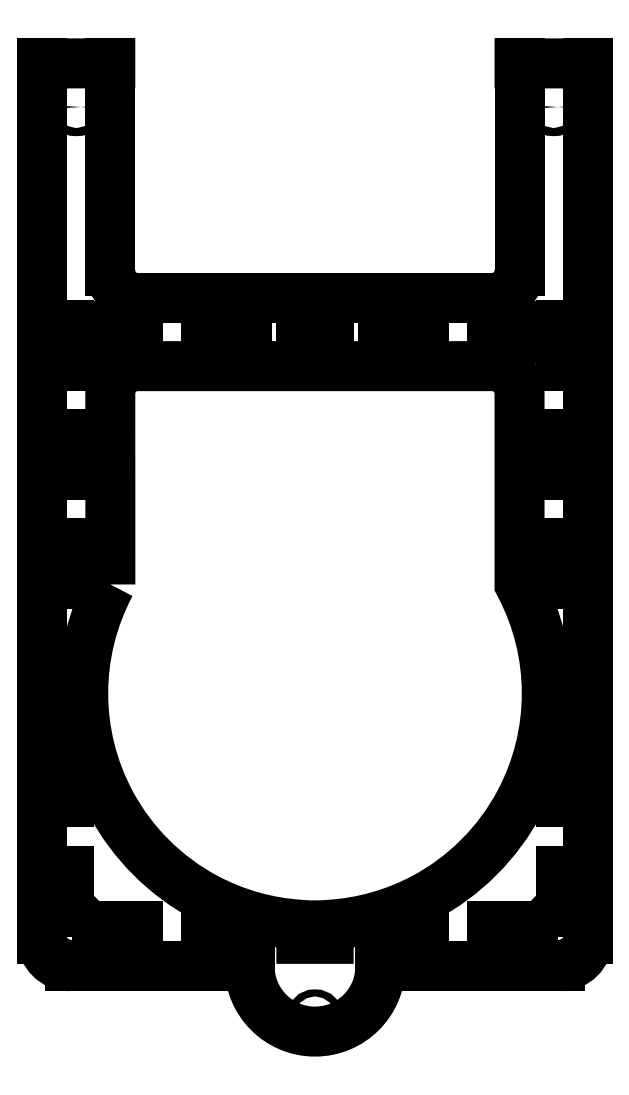
<metadata>
{"format":"dxf","ext":"dxf","renderer":"ezdxf+matplotlib","layout":"modelspace","background":"white","min_lineweight":24,"dpi":150}
</metadata>
<code>
0
SECTION
2
ENTITIES
0
LINE
8
0
10
100
20
231
30
0
11
75
21
231
31
0
0
LINE
8
0
10
75
20
155
30
0
11
75
21
231
31
0
0
LINE
8
0
10
65
20
145
30
0
11
-65.06
21
145
31
0
0
LINE
8
0
10
-75.06
20
155
30
0
11
-75.06
21
231
31
0
0
LINE
8
0
10
-100
20
231
30
0
11
-75.06
21
231
31
0
0
CIRCLE
8
0
10
-87.5
20
215
30
0
40
1.5
210
0
220
-0
230
1
0
CIRCLE
8
0
10
87.5
20
215
30
0
40
1.5
210
0
220
-0
230
1
0
LINE
8
0
10
-95
20
-65
30
0
11
-95
21
-80
31
0
0
LINE
8
0
10
-95
20
-80
30
0
11
-90.2
21
-80
31
0
0
LINE
8
0
10
-90.2
20
-65
30
0
11
-95
21
-65
31
0
0
LINE
8
0
10
-90.2
20
-80
30
0
11
-90.2
21
-65
31
0
0
LINE
8
0
10
-95
20
-25
30
0
11
-95
21
-40
31
0
0
LINE
8
0
10
-95
20
-40
30
0
11
-90.2
21
-40
31
0
0
LINE
8
0
10
-90.2
20
-25
30
0
11
-95
21
-25
31
0
0
LINE
8
0
10
-90.2
20
-40
30
0
11
-90.2
21
-25
31
0
0
LINE
8
0
10
-95
20
15
30
0
11
-95
21
0
31
0
0
LINE
8
0
10
-95
20
0
30
0
11
-90.2
21
0
31
0
0
LINE
8
0
10
-90.2
20
15
30
0
11
-95
21
15
31
0
0
LINE
8
0
10
-90.2
20
0
30
0
11
-90.2
21
15
31
0
0
LINE
8
0
10
-95
20
55
30
0
11
-95
21
40
31
0
0
LINE
8
0
10
-95
20
40
30
0
11
-90.2
21
40
31
0
0
LINE
8
0
10
-90.2
20
55
30
0
11
-95
21
55
31
0
0
LINE
8
0
10
-90.2
20
40
30
0
11
-90.2
21
55
31
0
0
LINE
8
0
10
-95
20
95
30
0
11
-95
21
80
31
0
0
LINE
8
0
10
-95
20
80
30
0
11
-90.2
21
80
31
0
0
LINE
8
0
10
-90.2
20
95
30
0
11
-95
21
95
31
0
0
LINE
8
0
10
-90.2
20
80
30
0
11
-90.2
21
95
31
0
0
LINE
8
0
10
-95
20
135
30
0
11
-95
21
120
31
0
0
LINE
8
0
10
-95
20
120
30
0
11
-90.2
21
120
31
0
0
LINE
8
0
10
-90.2
20
135
30
0
11
-95
21
135
31
0
0
LINE
8
0
10
-90.2
20
120
30
0
11
-90.2
21
135
31
0
0
LINE
8
0
10
90.2
20
120
30
0
11
90.2
21
135
31
0
0
LINE
8
0
10
90.2
20
135
30
0
11
95
21
135
31
0
0
LINE
8
0
10
95
20
120
30
0
11
90.2
21
120
31
0
0
LINE
8
0
10
95
20
135
30
0
11
95
21
120
31
0
0
LINE
8
0
10
90.2
20
80
30
0
11
90.2
21
95
31
0
0
LINE
8
0
10
90.2
20
95
30
0
11
95
21
95
31
0
0
LINE
8
0
10
95
20
80
30
0
11
90.2
21
80
31
0
0
LINE
8
0
10
95
20
95
30
0
11
95
21
80
31
0
0
LINE
8
0
10
90.2
20
40
30
0
11
90.2
21
55
31
0
0
LINE
8
0
10
90.2
20
55
30
0
11
95
21
55
31
0
0
LINE
8
0
10
95
20
40
30
0
11
90.2
21
40
31
0
0
LINE
8
0
10
95
20
55
30
0
11
95
21
40
31
0
0
LINE
8
0
10
90.2
20
0
30
0
11
90.2
21
15
31
0
0
LINE
8
0
10
90.2
20
15
30
0
11
95
21
15
31
0
0
LINE
8
0
10
95
20
0
30
0
11
90.2
21
0
31
0
0
LINE
8
0
10
95
20
15
30
0
11
95
21
0
31
0
0
LINE
8
0
10
90.2
20
-40
30
0
11
90.2
21
-25
31
0
0
LINE
8
0
10
90.2
20
-25
30
0
11
95
21
-25
31
0
0
LINE
8
0
10
95
20
-40
30
0
11
90.2
21
-40
31
0
0
LINE
8
0
10
95
20
-25
30
0
11
95
21
-40
31
0
0
LINE
8
0
10
90.2
20
-80
30
0
11
90.2
21
-65
31
0
0
LINE
8
0
10
90.2
20
-65
30
0
11
95
21
-65
31
0
0
LINE
8
0
10
95
20
-80
30
0
11
90.2
21
-80
31
0
0
LINE
8
0
10
95
20
-65
30
0
11
95
21
-80
31
0
0
LWPOLYLINE
8
0
90
16
70
1
43
0
10
-75.03
20
39.94
10
-75.05
20
110
42
-0.4143
10
-65.05
20
120
10
65
20
120
42
-0.4142
10
75
20
110
10
75
20
40
42
-0.25
10
75
20
-40
42
-0.1488
10
40
20
-75
42
-0.1082
10
5
20
-84.85
10
5
20
-85.2
10
5
20
-90
10
-5
20
-90
10
-5
20
-85.2
10
-5
20
-84.85
42
-0.1082
10
-40
20
-75
42
-0.1489
10
-75.01
20
-39.99
42
-0.2497
0
LINE
8
0
10
-80
20
-90
30
0
11
-65
21
-90
31
0
0
LINE
8
0
10
-65
20
-90
30
0
11
-65
21
-85.2
31
0
0
LINE
8
0
10
-80
20
-85.2
30
0
11
-80
21
-90
31
0
0
LINE
8
0
10
-65
20
-85.2
30
0
11
-80
21
-85.2
31
0
0
LINE
8
0
10
65
20
-90
30
0
11
80
21
-90
31
0
0
LINE
8
0
10
80
20
-90
30
0
11
80
21
-85.2
31
0
0
LINE
8
0
10
65
20
-85.2
30
0
11
65
21
-90
31
0
0
LINE
8
0
10
80
20
-85.2
30
0
11
65
21
-85.2
31
0
0
LINE
8
0
10
40
20
-85.2
30
0
11
25
21
-85.2
31
0
0
LINE
8
0
10
25
20
-90
30
0
11
40
21
-90
31
0
0
LINE
8
0
10
40
20
-90
30
0
11
40
21
-85.2
31
0
0
LINE
8
0
10
25
20
-85.2
30
0
11
25
21
-90
31
0
0
LINE
8
0
10
-40
20
-90
30
0
11
-25
21
-90
31
0
0
LINE
8
0
10
-40
20
-85.2
30
0
11
-40
21
-90
31
0
0
LINE
8
0
10
-25
20
-85.2
30
0
11
-40
21
-85.2
31
0
0
LINE
8
0
10
-25
20
-90
30
0
11
-25
21
-85.2
31
0
0
LINE
8
0
10
100
20
-90
30
0
11
100
21
231
31
0
0
LINE
8
0
10
-100
20
-90
30
0
11
-100
21
231
31
0
0
LINE
8
0
10
-65
20
134.8
30
0
11
-80
21
134.8
31
0
0
LINE
8
0
10
-80
20
134.8
30
0
11
-80
21
130
31
0
0
LINE
8
0
10
-80
20
130
30
0
11
-65
21
130
31
0
0
LINE
8
0
10
-65
20
130
30
0
11
-65
21
134.8
31
0
0
LINE
8
0
10
-40
20
134.8
30
0
11
-40
21
130
31
0
0
LINE
8
0
10
-40
20
130
30
0
11
-25
21
130
31
0
0
LINE
8
0
10
-25
20
134.8
30
0
11
-40
21
134.8
31
0
0
LINE
8
0
10
-25
20
130
30
0
11
-25
21
134.8
31
0
0
LINE
8
0
10
5
20
134.8
30
0
11
-5
21
134.8
31
0
0
LINE
8
0
10
-5
20
134.8
30
0
11
-5
21
130
31
0
0
LINE
8
0
10
-5
20
130
30
0
11
5
21
130
31
0
0
LINE
8
0
10
5
20
130
30
0
11
5
21
134.8
31
0
0
LINE
8
0
10
40
20
134.8
30
0
11
25
21
134.8
31
0
0
LINE
8
0
10
25
20
134.8
30
0
11
25
21
130
31
0
0
LINE
8
0
10
25
20
130
30
0
11
40
21
130
31
0
0
LINE
8
0
10
40
20
130
30
0
11
40
21
134.8
31
0
0
LINE
8
0
10
65
20
134.8
30
0
11
65
21
130
31
0
0
LINE
8
0
10
80
20
134.8
30
0
11
65
21
134.8
31
0
0
LINE
8
0
10
65
20
130
30
0
11
80
21
130
31
0
0
LINE
8
0
10
80
20
130
30
0
11
80
21
134.8
31
0
0
ARC
8
0
10
-90
20
-90
30
0
40
10
210
0
220
0
230
1
50
180
51
270
0
ARC
8
0
10
90
20
-90
30
0
40
10
210
0
220
0
230
1
50
-90
51
0
0
ARC
8
0
10
65
20
155
30
0
40
10
210
0
220
0
230
1
50
-90
51
0
0
ARC
8
0
10
-65.06
20
155
30
0
40
10
210
0
220
0
230
1
50
180
51
270
0
CIRCLE
8
0
10
-87
20
-83
30
0
40
1.3
210
0
220
0
230
1
0
CIRCLE
8
0
10
87
20
-83
30
0
40
1.3
210
0
220
0
230
1
0
CIRCLE
8
0
10
-85
20
125
30
0
40
1.3
210
0
220
0
230
1
0
CIRCLE
8
0
10
85
20
125
30
0
40
1.3
210
0
220
0
230
1
0
CIRCLE
8
0
10
0
20
125
30
0
40
1.3
210
0
220
0
230
1
0
ARC
8
0
10
0
20
-100
30
0
40
24
210
0
220
0
230
1
50
180
51
360
0
LINE
8
0
10
-90
20
-100
30
0
11
-24
21
-100
31
0
0
LINE
8
0
10
24
20
-100
30
0
11
90
21
-100
31
0
0
CIRCLE
8
0
10
0
20
-119
30
0
40
1.3
210
0
220
0
230
1
0
ENDSEC
0
EOF

</code>
